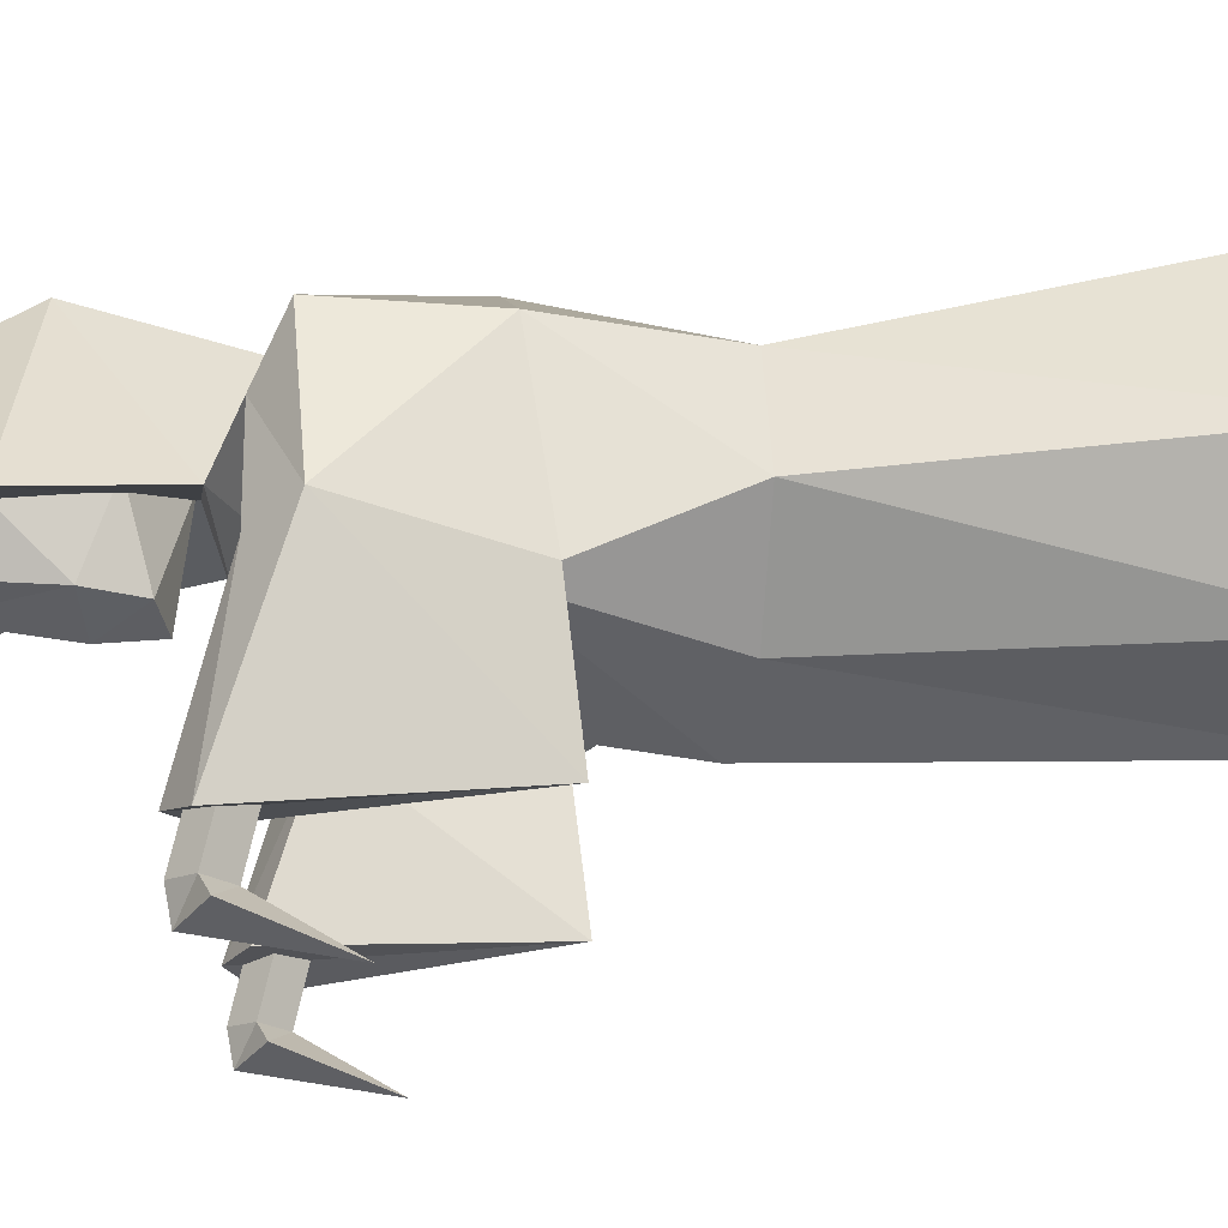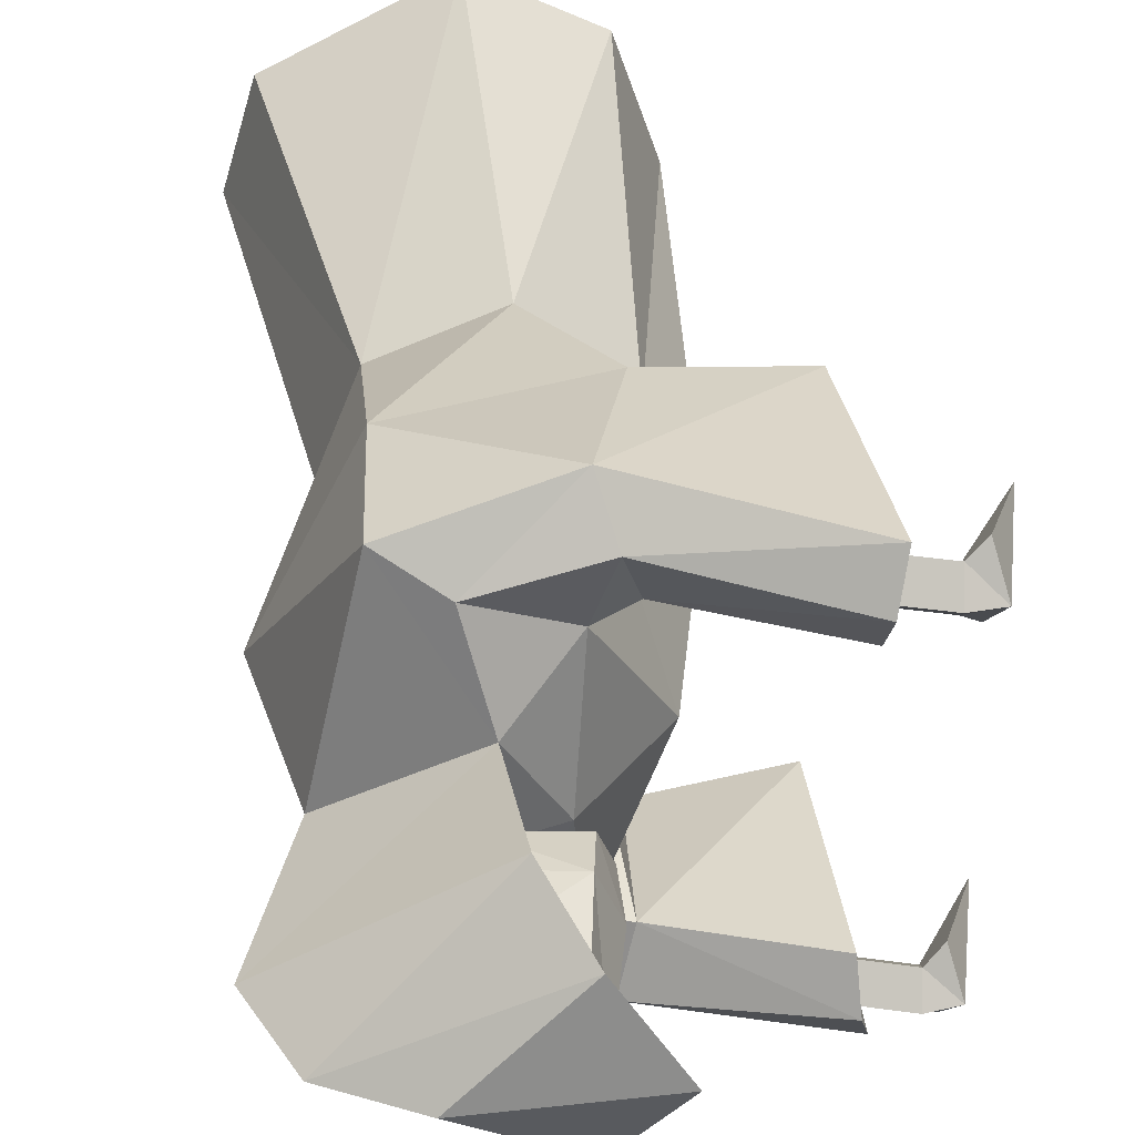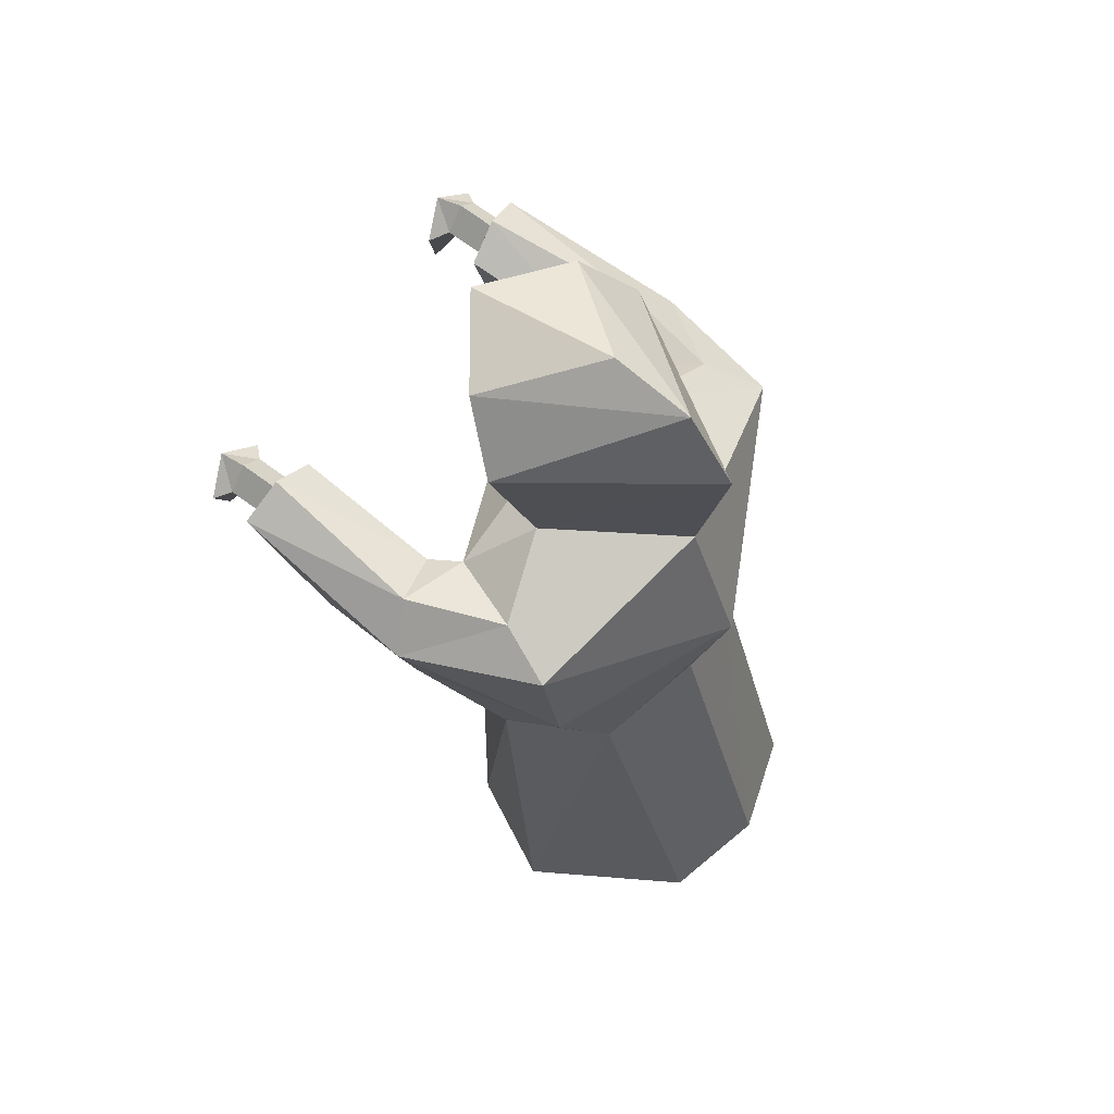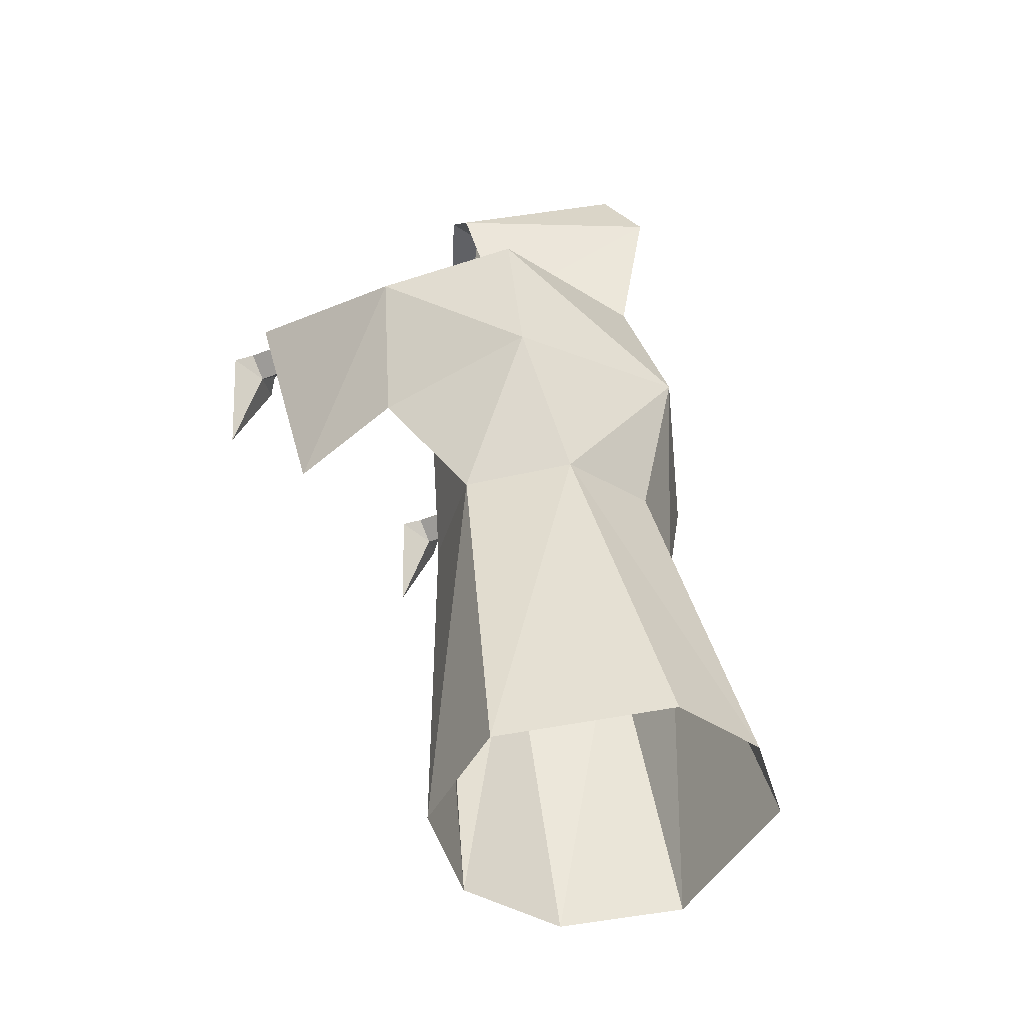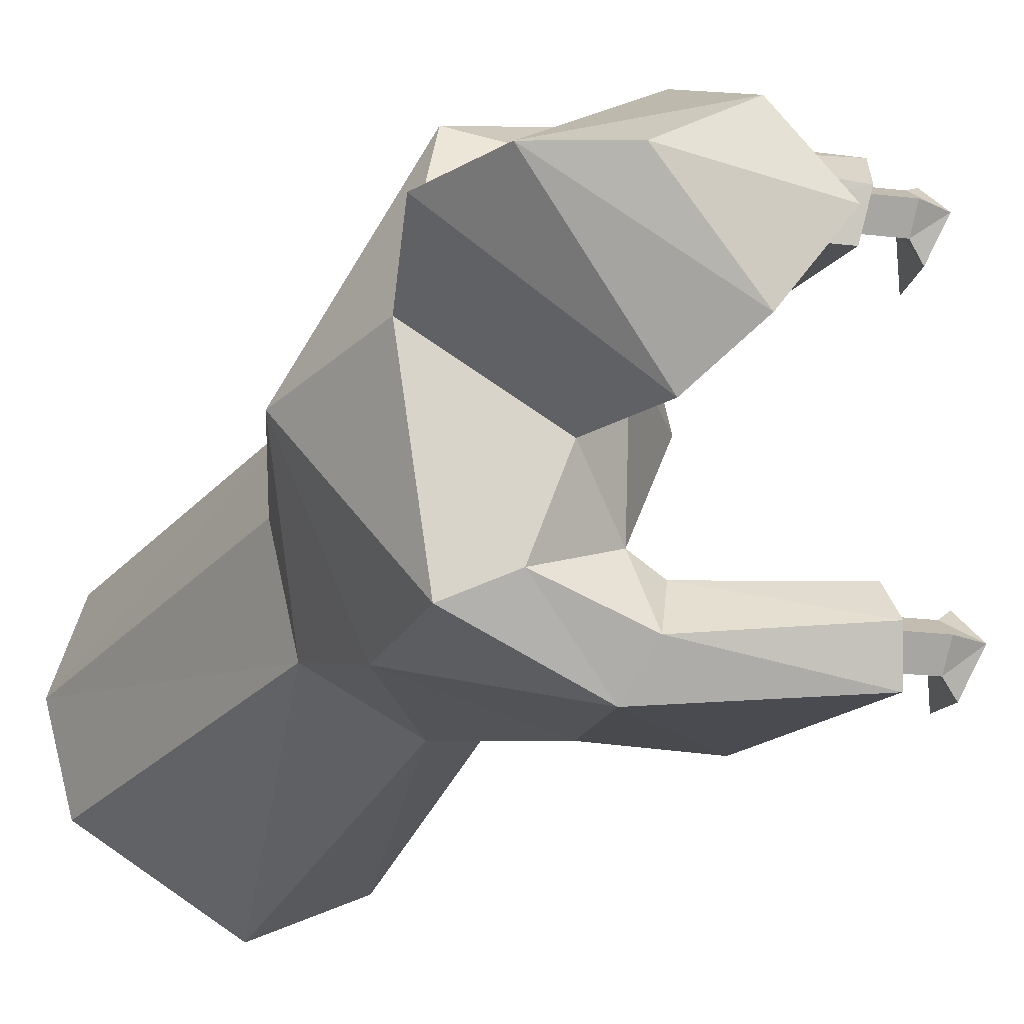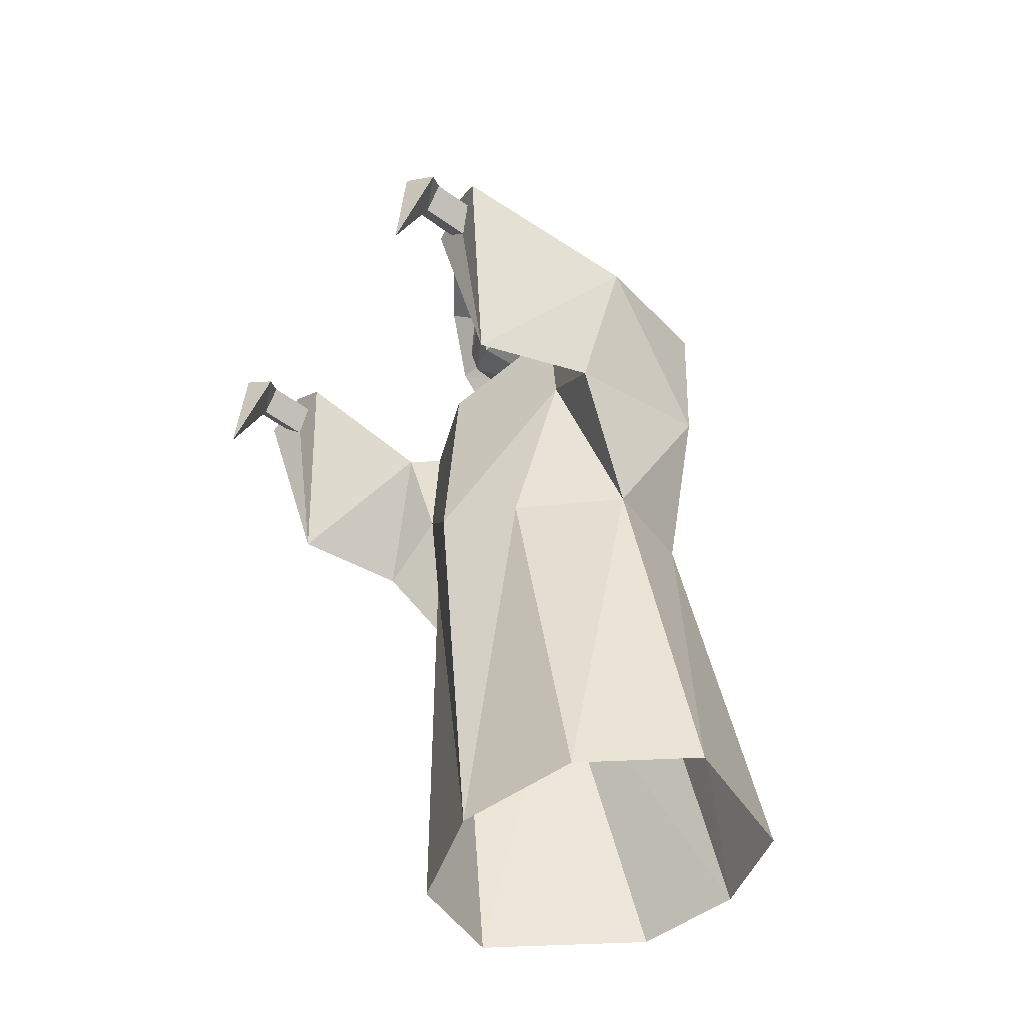
<metadata>
{"format":"obj","ext":"obj","renderer":"f3d","projection":"perspective","resolution":1024,"background":"white","views":[{"elev":70.5,"azim":-85.4,"up":"+Z"},{"elev":41.8,"azim":-178.2,"up":"+Z"},{"elev":65.1,"azim":34.4,"up":"+Y"},{"elev":-40.8,"azim":32.1,"up":"+Y"},{"elev":-29.0,"azim":162.8,"up":"+Z"},{"elev":-47.5,"azim":-35.0,"up":"+Y"}]}
</metadata>
<code>
o Cube
v -0.08531 0.0805 0.2579
v 0.472 0.1653 0.2196
v -0.0859 1.479 0.2736
v 0.1944 1.475 0.4016
v 0.1469 0.1158 0.3886
v 0.07762 1.526 0.3527
v 0.02348 1.59 0.1739
v -0.1203 1.973 0.1739
v -0.02929 1.852 0.2499
v -0.1476 0.8702 0.1586
v 0.2484 0.8984 0.2284
v 0.03424 0.8702 0.3196
v 0.2118 1.199 0.3686
v -0.1055 1.219 0.2652
v -0.1279 1.118 0.4068
v -0.1555 1.456 0.3021
v -0.08956 1.423 0.4951
v -0.1284 1.503 0.4143
v -0.3915 1.064 0.3728
v -0.4566 1.518 0.2875
v -0.4669 1.565 0.3716
v -0.4818 1.515 0.4586
v 0.05174 1.703 0.1301
v 0.03655 1.919 0.1531
v -0.1021 1.649 0.07862
v -0.1021 1.961 0.09001
v 0.05174 1.782 0.1457
v -0.1021 1.748 0.1089
v -0.4287 1.442 0.374
v -0.4287 1.487 0.3291
v -0.4287 1.487 0.419
v -0.4287 1.532 0.374
v -0.55 1.459 0.374
v -0.55 1.504 0.3291
v -0.55 1.504 0.419
v -0.55 1.549 0.374
v -0.5823 1.482 0.298
v -0.5823 1.482 0.4452
v -0.6098 1.532 0.3716
v -0.6289 1.292 0.3709
v -0.08531 0.0805 -0.2579
v -0.1663 0.06816 0
v 0.5345 0.1749 0
v 0.472 0.1653 -0.2196
v -0.0859 1.479 -0.2736
v -0.07099 1.555 0
v 0.2809 1.555 0
v 0.1944 1.475 -0.4016
v 0.1469 0.1158 -0.3886
v 0.07762 1.526 -0.3527
v -0.2067 1.358 0
v 0.02348 1.59 -0.1739
v -0.2392 2.003 0
v 0.2423 2.003 0
v 0.07762 2.055 0
v -0.1203 1.973 -0.1739
v 0.03101 1.852 0
v 0.3421 1.852 0
v -0.02929 1.852 -0.2499
v 0.0675 1.617 0
v -0.1476 0.8702 -0.1586
v 0.3116 0.9302 0
v 0.2484 0.8984 -0.2284
v -0.2392 0.9075 0
v 0.03424 0.8702 -0.3196
v 0.2118 1.199 -0.3686
v 0.392 1.251 0
v -0.1055 1.219 -0.2652
v -0.1279 1.118 -0.4068
v -0.1555 1.456 -0.3021
v -0.08956 1.423 -0.4951
v -0.1284 1.503 -0.4143
v -0.3915 1.064 -0.3728
v -0.4566 1.518 -0.2875
v -0.4669 1.565 -0.3716
v -0.4818 1.515 -0.4586
v 0.08559 1.624 0
v 0.05174 1.703 -0.1301
v 0.03655 1.919 -0.1531
v -0.1277 1.632 0
v -0.1277 1.961 0
v -0.1021 1.649 -0.07862
v -0.1021 1.961 -0.09001
v 0.05174 1.782 -0.1457
v -0.1021 1.748 -0.1089
v -0.1432 1.737 0
v -0.4287 1.442 -0.374
v -0.4287 1.487 -0.3291
v -0.4287 1.487 -0.419
v -0.4287 1.532 -0.374
v -0.55 1.459 -0.374
v -0.55 1.504 -0.3291
v -0.55 1.504 -0.419
v -0.55 1.549 -0.374
v -0.5823 1.482 -0.298
v -0.5823 1.482 -0.4452
v -0.6098 1.532 -0.3716
v -0.6289 1.292 -0.3709
f 4 7 6
f 14 64 10
f 67 11 62
f 5 11 12
f 1 12 10
f 3 7 46
f 8 54 55
f 57 8 53
f 9 54 8
f 53 8 55
f 51 3 46
f 7 58 9
f 46 7 60
f 60 7 9
f 9 57 60
f 3 14 16
f 12 13 15
f 43 11 2
f 10 42 1
f 13 12 11
f 51 14 3
f 67 4 13
f 12 14 10
f 16 21 18
f 18 22 17
f 14 12 15
f 6 17 4
f 13 17 15
f 3 18 6
f 16 14 15
f 17 13 4
f 20 19 21
f 21 19 22
f 16 19 20
f 17 19 15
f 23 25 77
f 24 28 27
f 28 81 86
f 25 80 77
f 25 86 80
f 23 28 25
f 32 35 31
f 33 30 29
f 31 33 29
f 32 34 36
f 34 39 36
f 35 39 38
f 34 33 37
f 33 35 38
f 39 37 40
f 38 39 40
f 37 33 40
f 33 38 40
f 24 26 28
f 52 48 50
f 64 68 61
f 63 67 62
f 63 49 65
f 65 41 61
f 45 52 50
f 56 55 54
f 57 56 59
f 59 54 58
f 53 55 56
f 51 46 45
f 52 58 47
f 46 60 52
f 60 59 52
f 59 60 57
f 45 70 68
f 65 69 66
f 43 63 62
f 42 61 41
f 66 63 65
f 51 45 68
f 48 67 66
f 65 61 68
f 75 70 72
f 76 72 71
f 68 69 65
f 71 50 48
f 66 69 71
f 72 45 50
f 70 69 68
f 71 48 66
f 74 75 73
f 75 76 73
f 70 73 69
f 73 71 69
f 78 77 82
f 79 84 85
f 85 81 83
f 82 77 80
f 82 86 85
f 78 85 84
f 93 90 89
f 91 88 92
f 89 91 93
f 92 90 94
f 97 92 94
f 93 97 94
f 92 95 91
f 91 96 93
f 97 98 95
f 96 98 97
f 95 98 91
f 91 98 96
f 79 85 83
f 4 47 7
f 14 51 64
f 67 13 11
f 5 2 11
f 1 5 12
f 3 6 7
f 57 9 8
f 9 58 54
f 7 47 58
f 43 62 11
f 10 64 42
f 67 47 4
f 16 20 21
f 18 21 22
f 6 18 17
f 3 16 18
f 16 15 19
f 17 22 19
f 28 26 81
f 25 28 86
f 23 27 28
f 32 36 35
f 33 34 30
f 31 35 33
f 32 30 34
f 34 37 39
f 35 36 39
f 52 47 48
f 64 51 68
f 63 66 67
f 63 44 49
f 65 49 41
f 45 46 52
f 57 53 56
f 59 56 54
f 52 59 58
f 43 44 63
f 42 64 61
f 48 47 67
f 75 74 70
f 76 75 72
f 71 72 50
f 72 70 45
f 70 74 73
f 73 76 71
f 85 86 81
f 82 80 86
f 78 82 85
f 93 94 90
f 91 87 88
f 89 87 91
f 92 88 90
f 97 95 92
f 93 96 97

</code>
